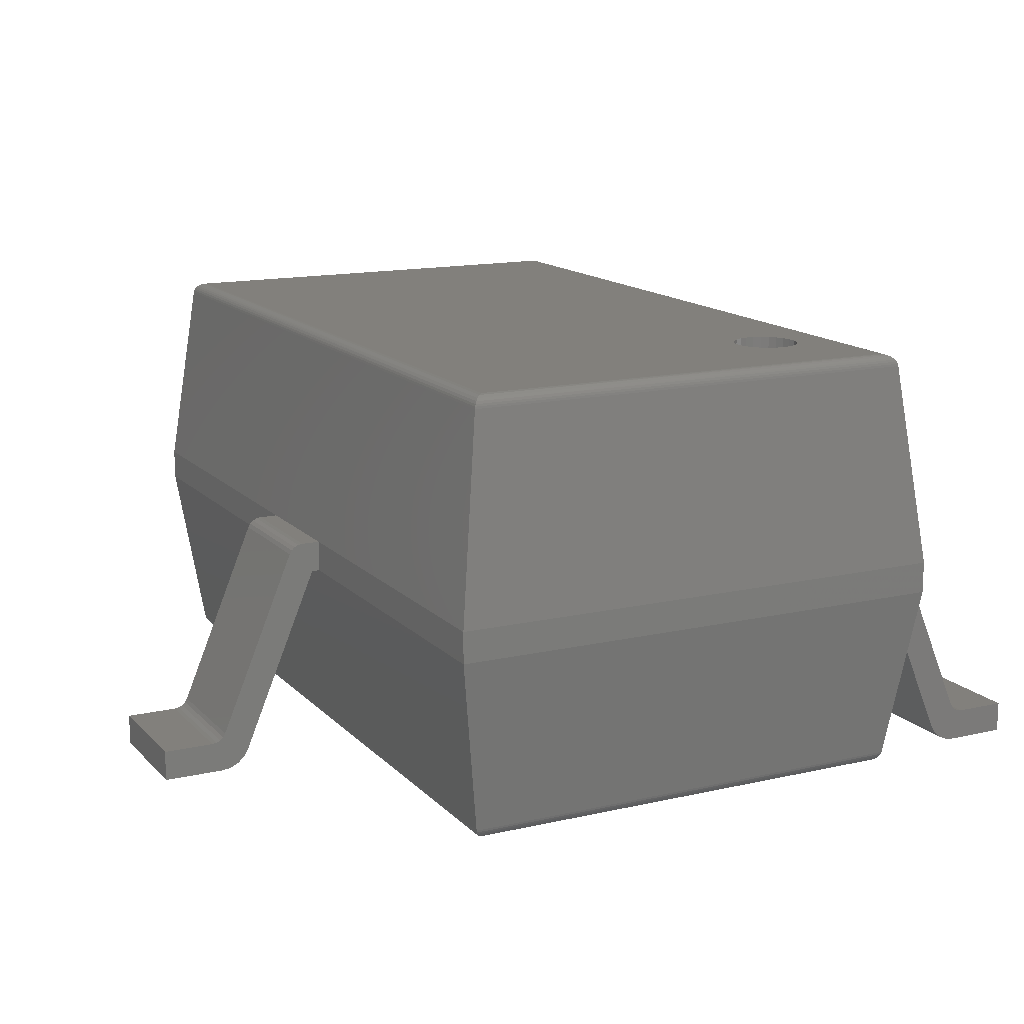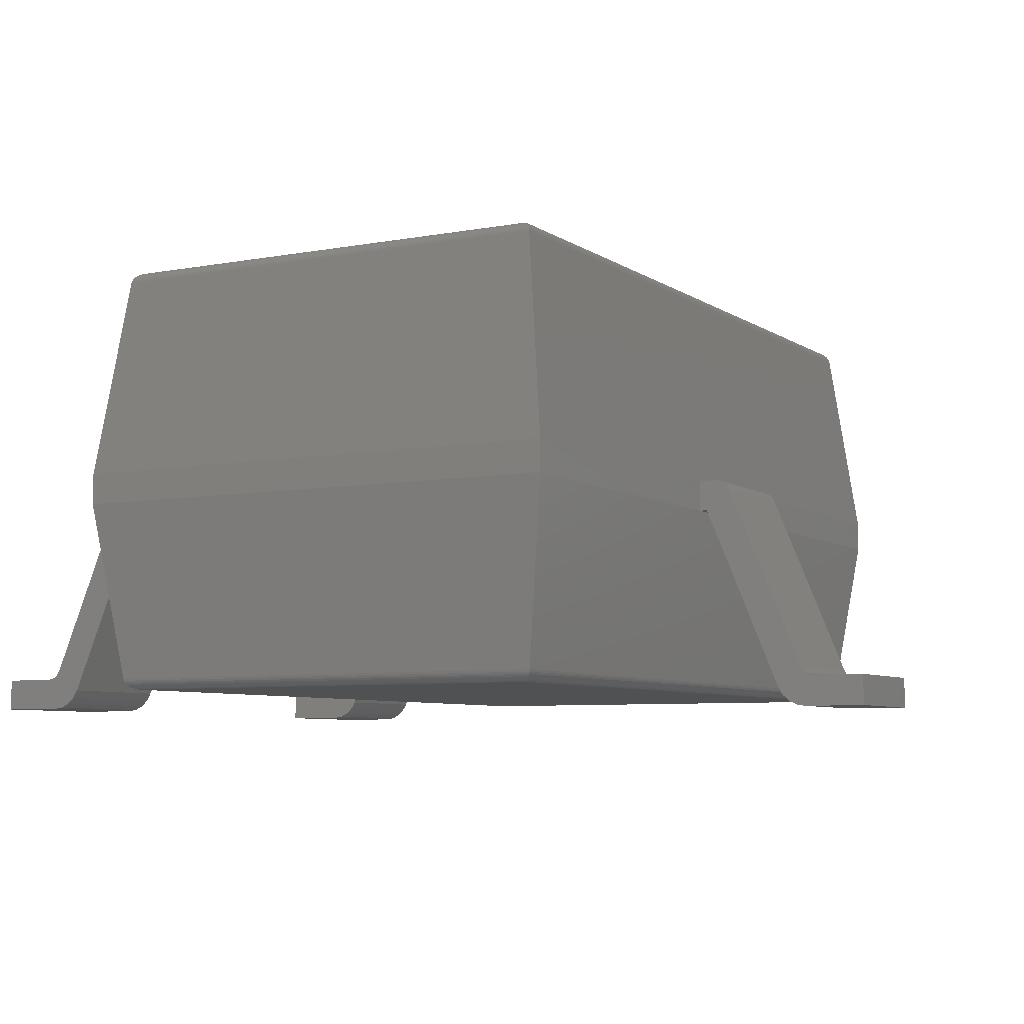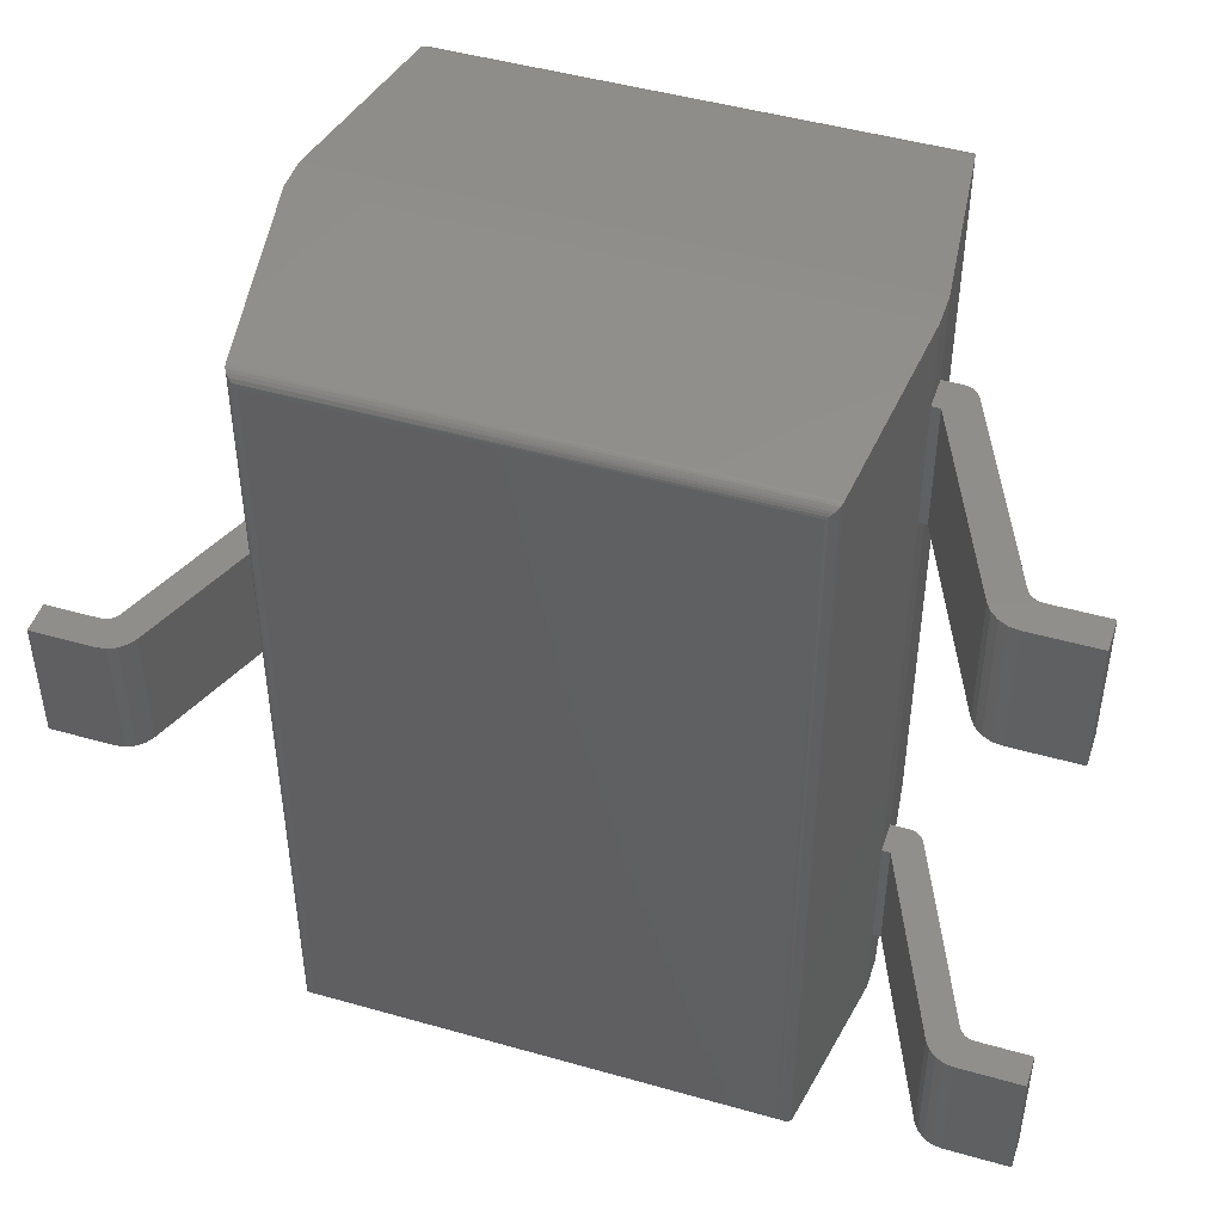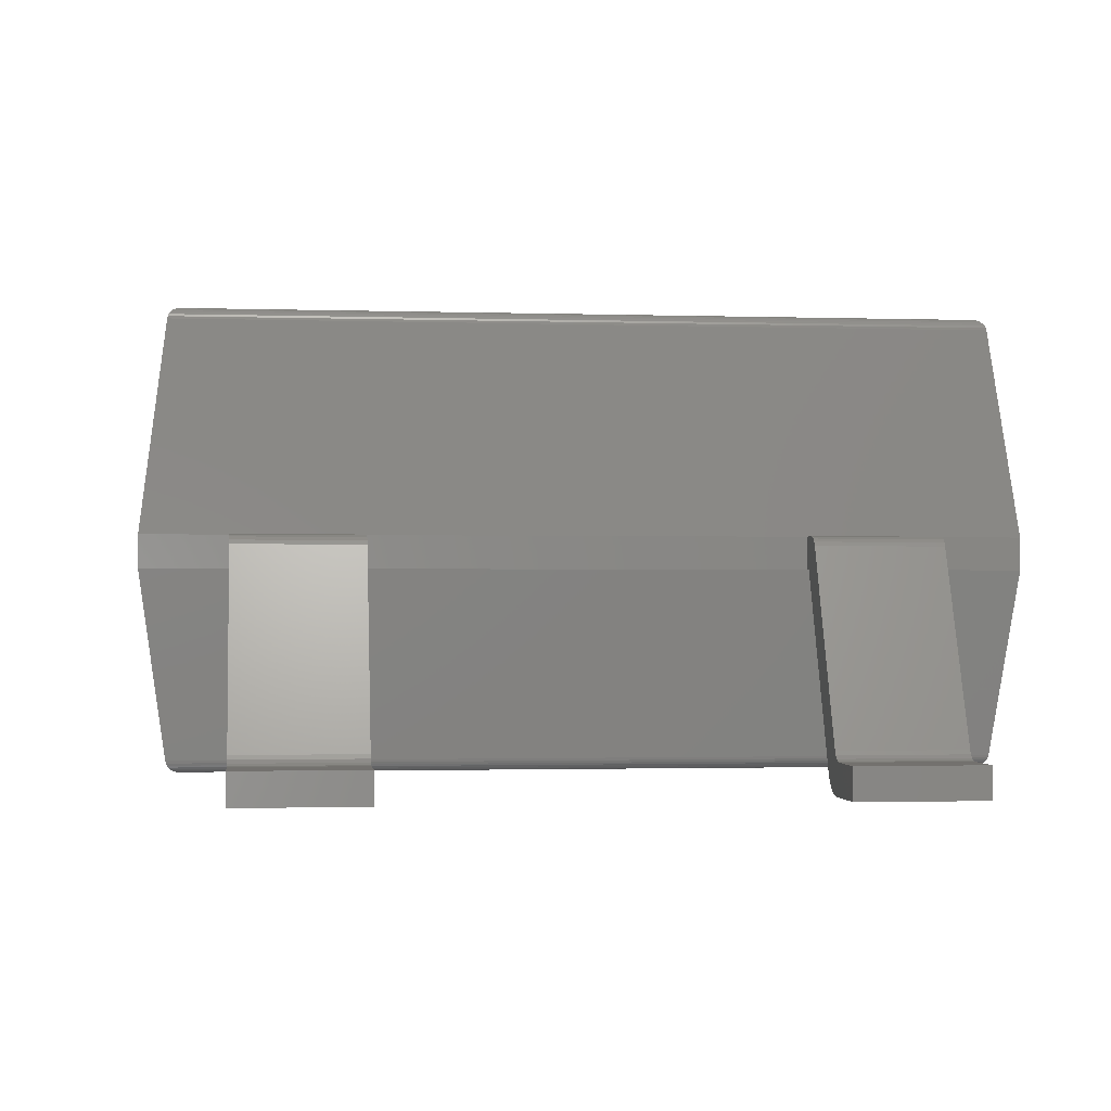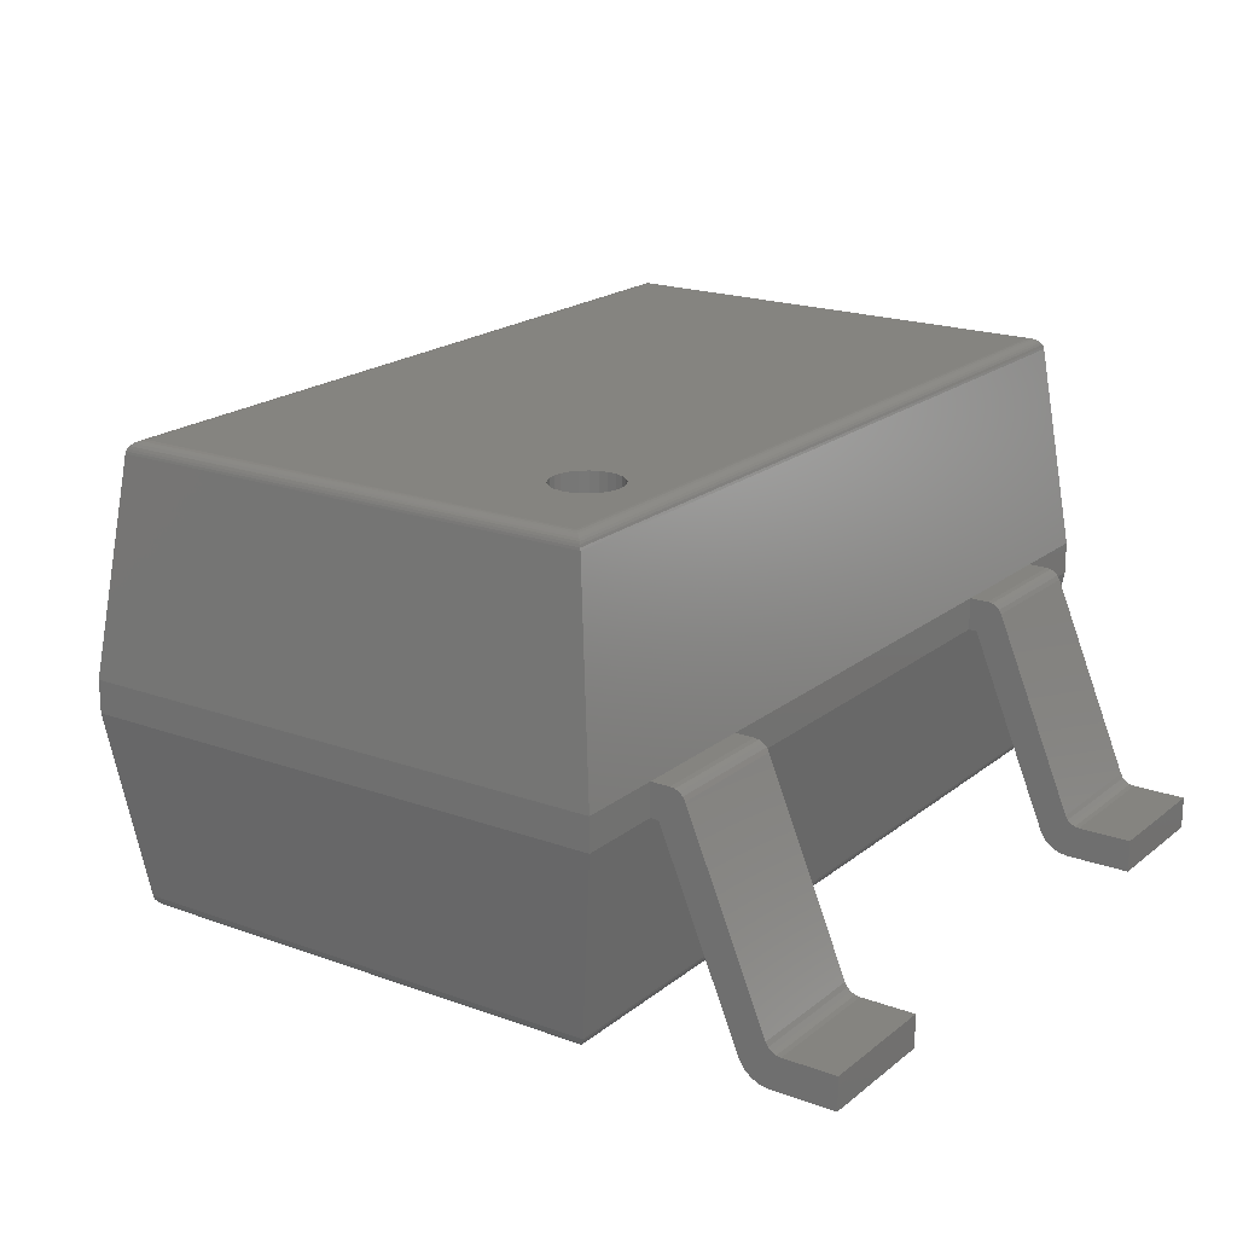
<metadata>
{"format":"stl","ext":"stl","renderer":"f3d","projection":"perspective","resolution":1024,"background":"white","views":[{"elev":14.4,"azim":153.2,"up":"+Z"},{"elev":-6.5,"azim":29.0,"up":"+Z"},{"elev":47.0,"azim":-162.1,"up":"+Y"},{"elev":-1.4,"azim":-96.9,"up":"+Z"},{"elev":19.3,"azim":-145.4,"up":"+Z"}]}
</metadata>
<code>
# stl→obj: 246 verts, 476 faces
v -0.5662 0.9412 0.06699
v -0.5662 -0.9412 0.06699
v -0.625 -1 0.4938
v -0.625 1 0.4938
v 0.625 -1 0.4938
v 0.5662 -0.9412 0.06699
v -0.565 -0.94 0.06159
v -0.565 0.94 0.06159
v -0.5628 -0.9378 0.0565
v -0.5628 0.9378 0.0565
v -0.5598 -0.9348 0.05187
v -0.5598 0.9348 0.05187
v -0.556 -0.931 0.04785
v -0.556 0.931 0.04785
v -0.5515 -0.9265 0.04456
v -0.5515 0.9265 0.04456
v -0.5465 -0.9215 0.04211
v -0.541 -0.916 0.04053
v -0.5465 0.9215 0.04211
v -0.5353 -0.9103 0.04
v -0.541 0.916 0.04053
v -0.5353 0.9103 0.04
v -0.625 1 0.5688
v -0.625 -1 0.5688
v 0.5662 0.9412 0.06699
v 0.625 1 0.4938
v 0.565 -0.94 0.06159
v 0.5628 -0.9378 0.0565
v 0.5598 -0.9348 0.05187
v 0.556 -0.931 0.04785
v 0.5515 -0.9265 0.04456
v 0.5465 -0.9215 0.04211
v 0.541 -0.916 0.04053
v 0.5353 -0.9103 0.04
v 0.625 -1 0.5688
v 0.5353 0.9103 0.04
v 0.5459 0.9209 0.04188
v 0.5537 0.9287 0.04601
v 0.5596 0.9346 0.05163
v 0.5632 0.9382 0.05718
v 0.5651 0.9401 0.06196
v -0.5659 -0.9409 1.053
v -0.5659 0.9409 1.053
v 0.625 1 0.5688
v 0.5659 -0.9409 1.053
v -0.5647 -0.9397 1.058
v -0.5647 0.9397 1.058
v -0.5626 -0.9376 1.063
v -0.5626 0.9376 1.063
v -0.5597 -0.9347 1.068
v -0.5597 0.9347 1.068
v -0.5559 -0.9309 1.072
v -0.5559 0.9309 1.072
v -0.5515 -0.9265 1.075
v -0.5515 0.9265 1.075
v -0.5466 -0.9216 1.078
v -0.5466 0.9216 1.078
v -0.5408 -0.9158 1.079
v -0.5408 0.9158 1.079
v -0.5348 -0.9098 1.08
v -0.5348 0.9098 1.08
v 0.5659 0.9409 1.053
v 0.5647 -0.9397 1.058
v 0.5626 -0.9376 1.063
v 0.5597 -0.9347 1.068
v 0.5559 -0.9309 1.072
v 0.5515 -0.9265 1.075
v 0.5466 -0.9216 1.078
v 0.5408 -0.9158 1.079
v 0.5348 -0.9098 1.08
v -0.4382 0.6041 1.08
v -0.4248 0.5898 1.08
v -0.4083 0.5793 1.08
v -0.4476 0.6212 1.08
v -0.3896 0.5733 1.08
v -0.3701 0.572 1.08
v -0.3509 0.5757 1.08
v -0.3331 0.584 1.08
v -0.318 0.5965 1.08
v -0.3701 0.728 1.08
v -0.3509 0.7243 1.08
v -0.3896 0.7267 1.08
v -0.4083 0.7207 1.08
v -0.4248 0.7102 1.08
v -0.4382 0.6959 1.08
v -0.4476 0.6788 1.08
v -0.4525 0.6598 1.08
v -0.4525 0.6402 1.08
v -0.3331 0.716 1.08
v 0.5348 0.9098 1.08
v -0.2993 0.6694 1.08
v -0.2969 0.65 1.08
v -0.3065 0.6876 1.08
v -0.318 0.7035 1.08
v -0.3065 0.6124 1.08
v -0.2993 0.6306 1.08
v 0.5446 0.9196 1.078
v 0.5533 0.9283 1.074
v 0.5591 0.9341 1.068
v 0.5628 0.9378 1.063
v 0.5647 0.9397 1.058
v -0.3509 0.5757 0.972
v -0.3701 0.572 0.972
v -0.2993 0.6694 0.972
v -0.2969 0.65 0.972
v -0.3331 0.584 0.972
v -0.3065 0.6876 0.972
v -0.318 0.5965 0.972
v -0.3065 0.6124 0.972
v -0.318 0.7035 0.972
v -0.2993 0.6306 0.972
v -0.3331 0.716 0.972
v -0.3509 0.7243 0.972
v -0.3701 0.728 0.972
v -0.3896 0.7267 0.972
v -0.4083 0.7207 0.972
v -0.4248 0.7102 0.972
v -0.4382 0.6959 0.972
v -0.4476 0.6788 0.972
v -0.4525 0.6598 0.972
v -0.4525 0.6402 0.972
v -0.4476 0.6212 0.972
v -0.4382 0.6041 0.972
v -0.4248 0.5898 0.972
v -0.4083 0.5793 0.972
v -0.3896 0.5733 0.972
v -0.925 0.8 0.075
v -1.05 0.8 0.075
v -1.05 0.5 0.075
v -0.925 0.5 0.075
v -0.9 0.8 -1.388e-17
v -1.05 0.8 0
v -0.9141 0.8 0.07661
v -0.8783 0.8 0.003218
v -0.9042 0.8 0.0813
v -0.8584 0.8 0.0126
v -0.8421 0.8 0.02733
v -0.896 0.8 0.08866
v -0.8308 0.8 0.04615
v -0.8904 0.8 0.09808
v -0.6442 0.8 0.4938
v -0.7038 0.8 0.5458
v -0.6801 0.8 0.5672
v -0.6982 0.8 0.5552
v -0.69 0.8 0.5625
v -0.6692 0.8 0.5688
v -0.625 0.8 0.5688
v -0.625 0.8 0.4938
v -0.9141 0.5 0.07661
v -0.9042 0.5 0.0813
v -0.896 0.5 0.08866
v -0.8904 0.5 0.09808
v -1.05 0.5 0
v -0.9 0.5 -1.388e-17
v -0.8783 0.5 0.003218
v -0.8584 0.5 0.0126
v -0.8421 0.5 0.02733
v -0.8308 0.5 0.04615
v -0.7038 0.5 0.5458
v -0.6442 0.5 0.4938
v -0.69 0.5 0.5625
v -0.6982 0.5 0.5552
v -0.6801 0.5 0.5672
v -0.6692 0.5 0.5688
v -0.625 0.5 0.4938
v -0.625 0.5 0.5688
v -0.925 -0.5 0.075
v -1.05 -0.5 0.075
v -1.05 -0.8 0.075
v -0.925 -0.8 0.075
v -0.9 -0.5 -1.388e-17
v -1.05 -0.5 0
v -0.9141 -0.5 0.07661
v -0.8783 -0.5 0.003218
v -0.9042 -0.5 0.0813
v -0.8584 -0.5 0.0126
v -0.8421 -0.5 0.02733
v -0.896 -0.5 0.08866
v -0.8308 -0.5 0.04615
v -0.8904 -0.5 0.09808
v -0.6442 -0.5 0.4938
v -0.7038 -0.5 0.5458
v -0.6801 -0.5 0.5672
v -0.6982 -0.5 0.5552
v -0.69 -0.5 0.5625
v -0.6692 -0.5 0.5688
v -0.625 -0.5 0.5688
v -0.625 -0.5 0.4938
v -0.9141 -0.8 0.07661
v -0.9042 -0.8 0.0813
v -0.896 -0.8 0.08866
v -0.8904 -0.8 0.09808
v -1.05 -0.8 0
v -0.9 -0.8 -1.388e-17
v -0.8783 -0.8 0.003218
v -0.8584 -0.8 0.0126
v -0.8421 -0.8 0.02733
v -0.8308 -0.8 0.04615
v -0.7038 -0.8 0.5458
v -0.6442 -0.8 0.4938
v -0.69 -0.8 0.5625
v -0.6982 -0.8 0.5552
v -0.6801 -0.8 0.5672
v -0.6692 -0.8 0.5688
v -0.625 -0.8 0.4938
v -0.625 -0.8 0.5688
v 0.925 0.15 0.075
v 0.925 -0.15 0.075
v 1.05 -0.15 0.075
v 1.05 0.15 0.075
v 0.896 0.15 0.08866
v 0.8421 0.15 0.02733
v 0.8308 0.15 0.04615
v 0.9042 0.15 0.0813
v 0.8783 0.15 0.003218
v 0.8584 0.15 0.0126
v 0.8904 0.15 0.09808
v 0.9141 0.15 0.07661
v 0.9 0.15 -1.388e-17
v 1.05 0.15 0
v 0.6442 0.15 0.4938
v 0.625 0.15 0.5688
v 0.625 0.15 0.4938
v 0.6692 0.15 0.5688
v 0.7038 0.15 0.5458
v 0.6982 0.15 0.5552
v 0.6801 0.15 0.5672
v 0.69 0.15 0.5625
v 0.9141 -0.15 0.07661
v 0.9042 -0.15 0.0813
v 0.896 -0.15 0.08866
v 0.8904 -0.15 0.09808
v 1.05 -0.15 0
v 0.8308 -0.15 0.04615
v 0.8421 -0.15 0.02733
v 0.8584 -0.15 0.0126
v 0.8783 -0.15 0.003218
v 0.9 -0.15 -1.388e-17
v 0.6442 -0.15 0.4938
v 0.625 -0.15 0.4938
v 0.625 -0.15 0.5688
v 0.6692 -0.15 0.5688
v 0.7038 -0.15 0.5458
v 0.69 -0.15 0.5625
v 0.6801 -0.15 0.5672
v 0.6982 -0.15 0.5552
f 1 2 3
f 1 3 4
f 3 2 5
f 5 2 6
f 7 2 1
f 7 1 8
f 9 7 10
f 7 8 10
f 11 9 12
f 9 10 12
f 13 11 14
f 11 12 14
f 15 13 16
f 17 15 16
f 13 14 16
f 18 17 19
f 17 16 19
f 20 18 21
f 18 19 21
f 20 21 22
f 23 4 3
f 23 3 24
f 25 1 4
f 25 4 26
f 27 2 7
f 27 6 2
f 28 7 9
f 28 27 7
f 29 9 11
f 29 28 9
f 30 11 13
f 30 13 15
f 30 29 11
f 31 15 17
f 31 30 15
f 32 17 18
f 32 31 17
f 33 18 20
f 33 32 18
f 34 33 20
f 24 3 5
f 24 5 35
f 5 6 25
f 26 5 25
f 20 22 36
f 34 20 36
f 36 22 21
f 37 19 16
f 37 21 19
f 37 36 21
f 38 16 14
f 38 37 16
f 39 12 10
f 39 14 12
f 39 38 14
f 40 10 8
f 40 39 10
f 41 8 1
f 41 40 8
f 25 41 1
f 24 42 43
f 23 24 43
f 26 4 23
f 44 26 23
f 33 34 36
f 31 32 37
f 32 33 37
f 33 36 37
f 30 31 38
f 31 37 38
f 28 29 39
f 29 30 39
f 30 38 39
f 27 28 40
f 28 39 40
f 6 27 41
f 27 40 41
f 6 41 25
f 5 26 44
f 35 5 44
f 45 42 24
f 45 24 35
f 43 42 46
f 47 46 48
f 47 43 46
f 49 48 50
f 49 47 48
f 51 50 52
f 51 49 50
f 53 52 54
f 53 51 52
f 55 54 56
f 55 53 54
f 57 56 58
f 57 55 56
f 59 58 60
f 59 57 58
f 61 59 60
f 23 43 62
f 44 23 62
f 62 45 35
f 62 35 44
f 46 42 63
f 42 45 63
f 48 46 64
f 46 63 64
f 50 48 65
f 48 64 65
f 52 50 66
f 54 52 66
f 50 65 66
f 56 54 67
f 54 66 67
f 58 56 68
f 56 67 68
f 58 68 69
f 60 58 70
f 58 69 70
f 71 60 72
f 73 72 60
f 74 60 71
f 75 73 60
f 76 75 60
f 77 60 70
f 77 76 60
f 78 77 70
f 79 78 70
f 61 80 81
f 61 82 80
f 61 83 82
f 61 84 83
f 61 85 84
f 61 86 85
f 61 87 86
f 61 88 87
f 89 61 81
f 90 91 92
f 90 93 91
f 90 94 93
f 90 89 94
f 90 95 79
f 90 96 95
f 90 92 96
f 90 79 70
f 90 61 89
f 61 60 88
f 88 60 74
f 59 61 90
f 55 57 97
f 57 59 97
f 59 90 97
f 53 55 98
f 55 97 98
f 51 53 99
f 53 98 99
f 47 49 100
f 49 51 100
f 51 99 100
f 43 47 101
f 47 100 101
f 43 101 62
f 90 70 69
f 97 68 67
f 97 69 68
f 97 90 69
f 98 67 66
f 98 97 67
f 99 66 65
f 99 98 66
f 100 64 63
f 100 65 64
f 100 99 65
f 101 63 45
f 101 100 63
f 62 101 45
f 102 103 77
f 103 76 77
f 104 105 92
f 106 102 78
f 102 77 78
f 107 104 91
f 108 106 79
f 104 92 91
f 106 78 79
f 109 108 95
f 107 91 93
f 108 79 95
f 110 107 94
f 111 109 96
f 105 111 96
f 107 93 94
f 109 95 96
f 105 96 92
f 112 110 89
f 110 94 89
f 113 112 81
f 114 113 81
f 112 89 81
f 114 81 80
f 115 114 82
f 114 80 82
f 116 115 83
f 115 82 83
f 117 116 84
f 118 117 84
f 116 83 84
f 118 84 85
f 119 118 86
f 118 85 86
f 119 86 87
f 120 119 87
f 121 120 87
f 121 87 88
f 121 88 74
f 122 121 74
f 123 122 74
f 123 74 71
f 124 123 72
f 123 71 72
f 125 124 73
f 124 72 73
f 126 125 75
f 125 73 75
f 103 126 76
f 126 75 76
f 125 123 124
f 121 122 123
f 102 125 126
f 102 126 103
f 108 102 106
f 108 123 125
f 108 121 123
f 108 125 102
f 117 118 119
f 117 119 120
f 117 120 121
f 111 108 109
f 111 121 108
f 111 117 121
f 115 116 117
f 104 111 105
f 113 114 115
f 113 115 117
f 113 117 111
f 113 111 104
f 107 113 104
f 112 113 107
f 110 112 107
f 127 128 129
f 127 129 130
f 127 131 132
f 127 132 128
f 133 134 131
f 133 131 127
f 135 136 134
f 135 134 133
f 137 136 135
f 138 137 135
f 139 138 140
f 139 137 138
f 141 140 142
f 141 139 140
f 143 144 145
f 146 142 144
f 146 141 142
f 146 144 143
f 147 148 141
f 147 141 146
f 133 130 149
f 133 127 130
f 135 149 150
f 135 150 151
f 135 133 149
f 138 151 152
f 138 135 151
f 140 138 152
f 128 132 153
f 128 153 129
f 153 154 130
f 129 153 130
f 154 155 149
f 130 154 149
f 155 156 150
f 149 155 150
f 150 156 157
f 150 157 151
f 152 151 158
f 151 157 158
f 159 152 160
f 152 158 160
f 161 162 163
f 162 159 164
f 159 160 164
f 163 162 164
f 160 165 166
f 164 160 166
f 153 132 131
f 154 153 131
f 155 154 131
f 155 131 134
f 156 155 136
f 155 134 136
f 157 156 137
f 158 157 137
f 156 136 137
f 158 137 139
f 160 158 139
f 160 139 141
f 165 160 141
f 165 141 148
f 165 148 147
f 166 165 147
f 140 152 159
f 142 140 159
f 147 164 166
f 147 146 164
f 144 159 162
f 144 142 159
f 145 162 161
f 145 144 162
f 143 161 163
f 143 145 161
f 146 163 164
f 146 143 163
f 167 168 169
f 167 169 170
f 167 171 172
f 167 172 168
f 173 174 171
f 173 171 167
f 175 176 174
f 175 174 173
f 177 176 175
f 178 177 175
f 179 178 180
f 179 177 178
f 181 180 182
f 181 179 180
f 183 184 185
f 186 182 184
f 186 181 182
f 186 184 183
f 187 188 181
f 187 181 186
f 173 170 189
f 173 167 170
f 175 189 190
f 175 190 191
f 175 173 189
f 178 191 192
f 178 175 191
f 180 178 192
f 168 172 193
f 168 193 169
f 193 194 170
f 169 193 170
f 194 195 189
f 170 194 189
f 195 196 190
f 189 195 190
f 190 196 197
f 190 197 191
f 192 191 198
f 191 197 198
f 199 192 200
f 192 198 200
f 201 202 203
f 202 199 204
f 199 200 204
f 203 202 204
f 200 205 206
f 204 200 206
f 193 172 171
f 194 193 171
f 195 194 171
f 195 171 174
f 196 195 176
f 195 174 176
f 197 196 177
f 198 197 177
f 196 176 177
f 198 177 179
f 200 198 179
f 200 179 181
f 205 200 181
f 205 181 188
f 205 188 187
f 206 205 187
f 180 192 199
f 182 180 199
f 187 204 206
f 187 186 204
f 184 199 202
f 184 182 199
f 185 202 201
f 185 184 202
f 183 201 203
f 183 185 201
f 186 203 204
f 186 183 203
f 207 208 209
f 210 207 209
f 211 212 213
f 214 215 216
f 214 216 212
f 214 212 211
f 217 211 213
f 218 219 215
f 218 215 214
f 207 219 218
f 220 219 207
f 210 220 207
f 221 217 213
f 222 221 223
f 224 221 222
f 225 217 221
f 225 221 224
f 226 227 228
f 226 224 227
f 226 225 224
f 229 208 207
f 230 229 218
f 229 207 218
f 231 230 214
f 230 218 214
f 232 231 211
f 231 214 211
f 232 211 217
f 233 220 210
f 209 233 210
f 234 235 231
f 236 237 230
f 235 236 230
f 231 235 230
f 234 231 232
f 237 238 229
f 230 237 229
f 229 238 208
f 208 238 233
f 208 233 209
f 234 232 239
f 240 239 241
f 241 239 242
f 239 232 243
f 242 239 243
f 244 245 246
f 245 242 246
f 242 243 246
f 233 238 220
f 238 219 220
f 219 238 237
f 215 219 237
f 216 237 236
f 216 215 237
f 212 236 235
f 212 235 234
f 212 216 236
f 213 212 234
f 213 234 239
f 221 213 239
f 239 240 221
f 240 223 221
f 222 223 241
f 223 240 241
f 243 232 217
f 243 217 225
f 222 241 242
f 224 222 242
f 246 243 226
f 244 246 226
f 243 225 226
f 245 244 228
f 244 226 228
f 245 228 227
f 242 245 224
f 245 227 224

</code>
